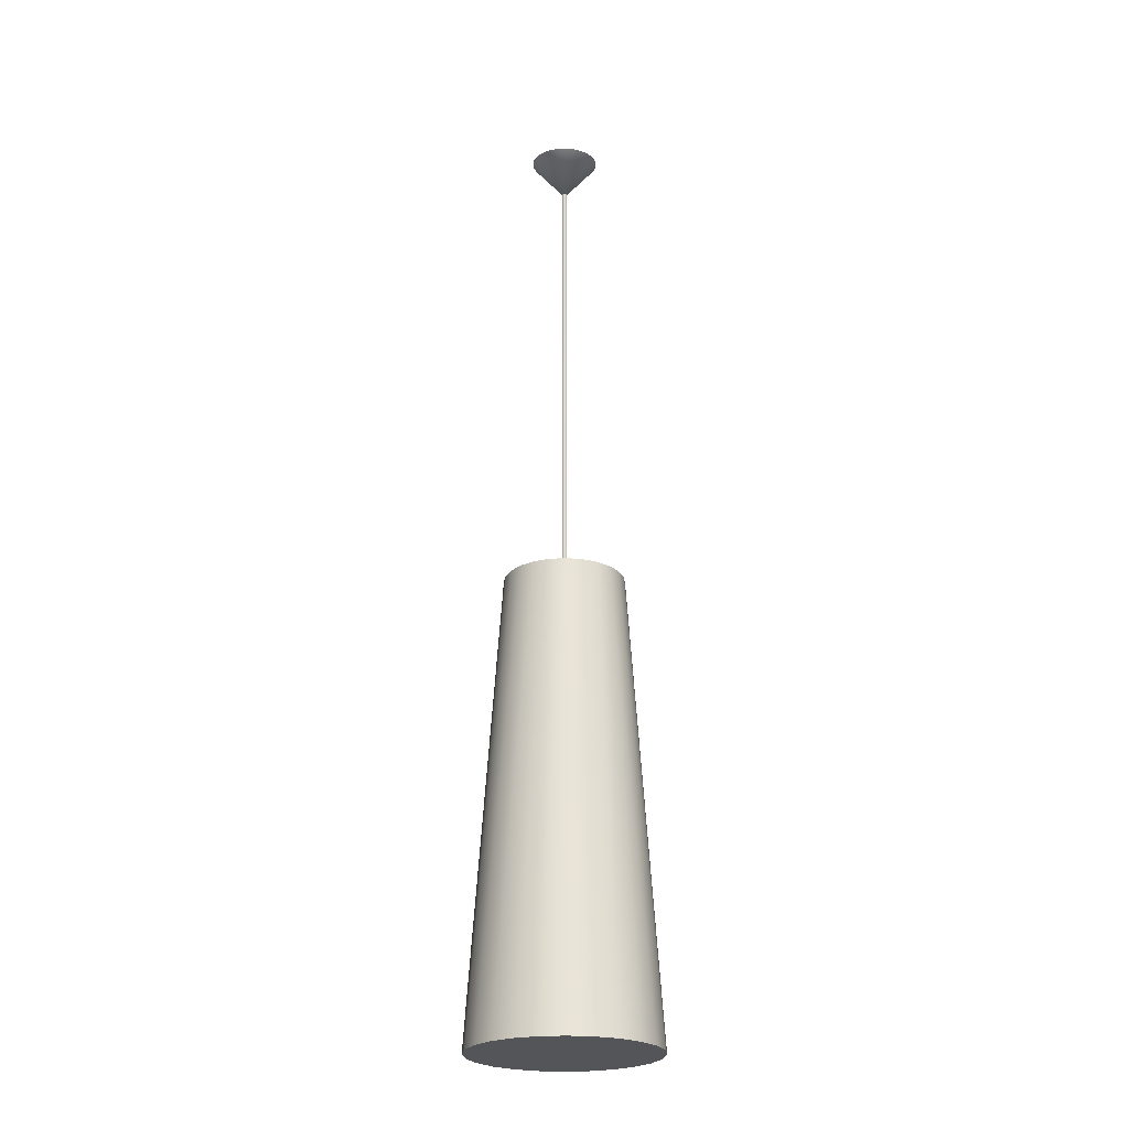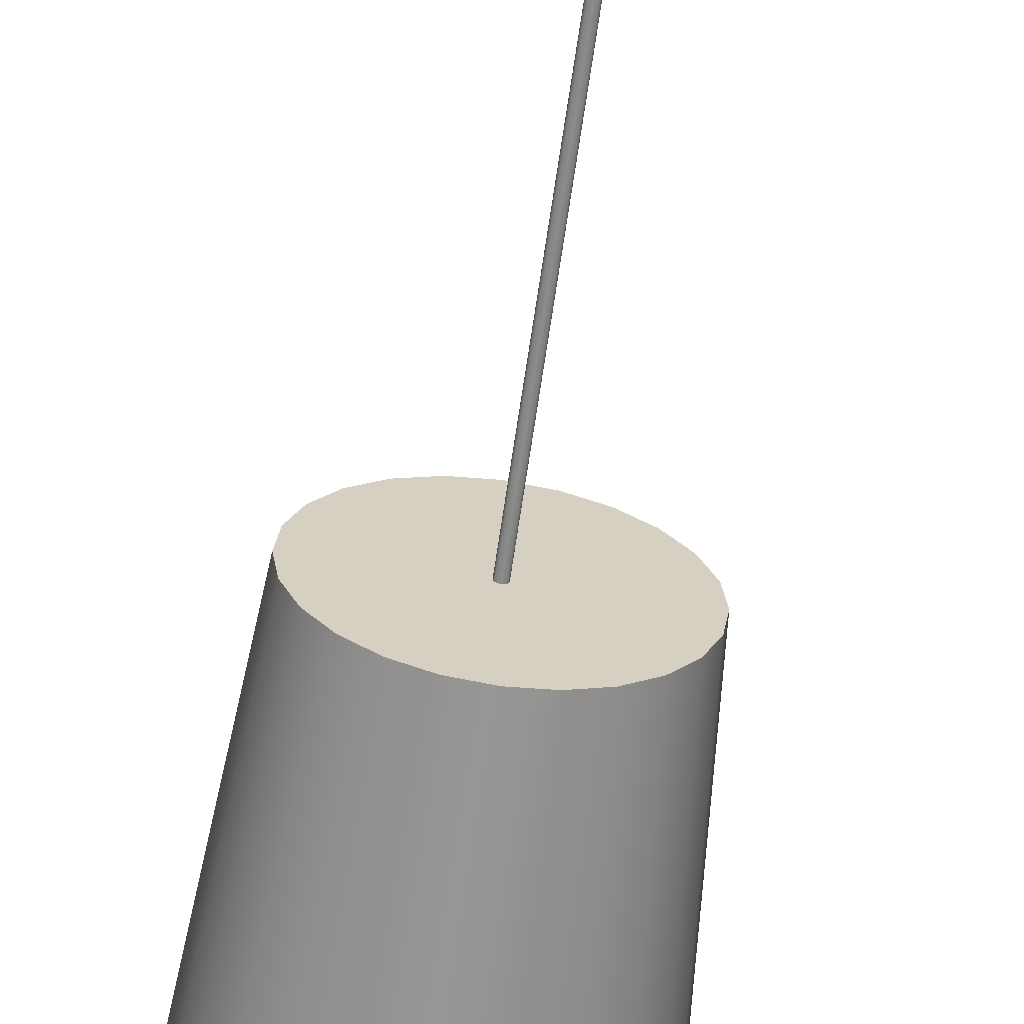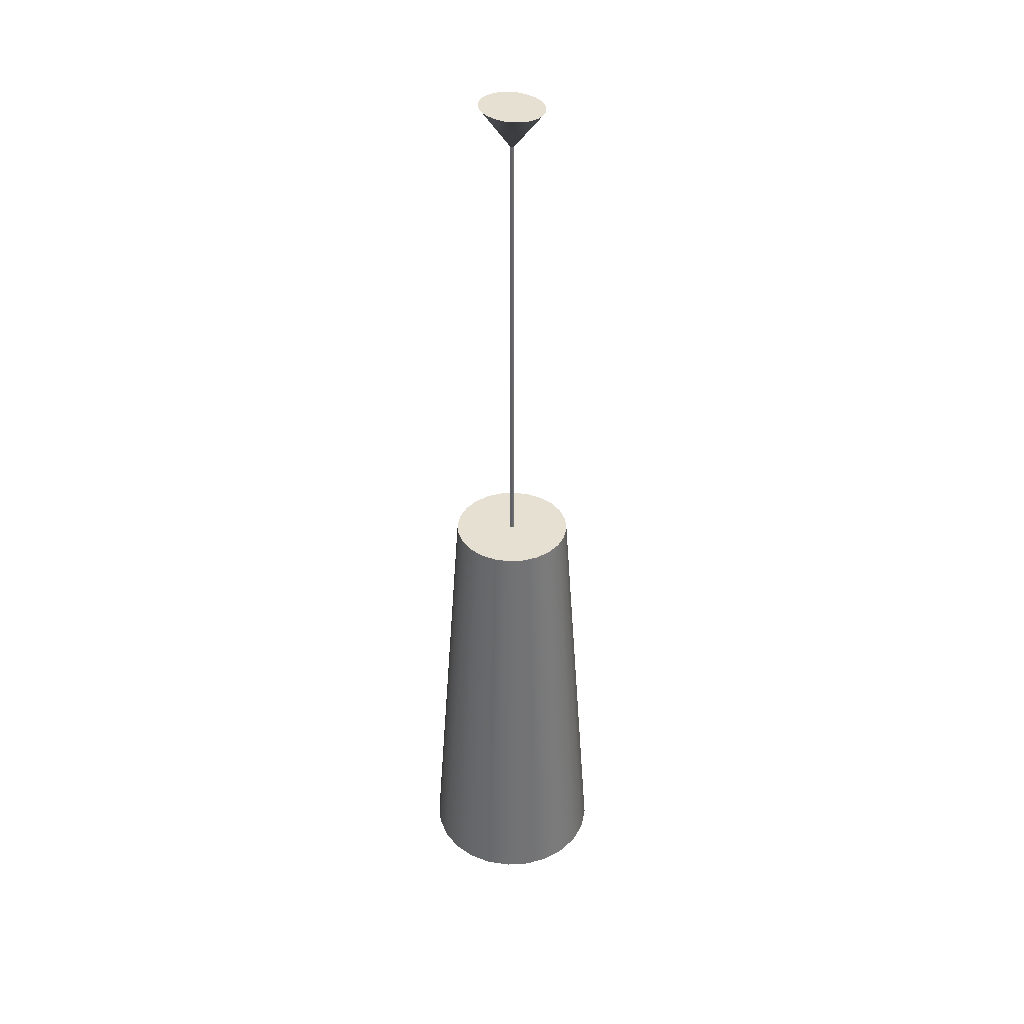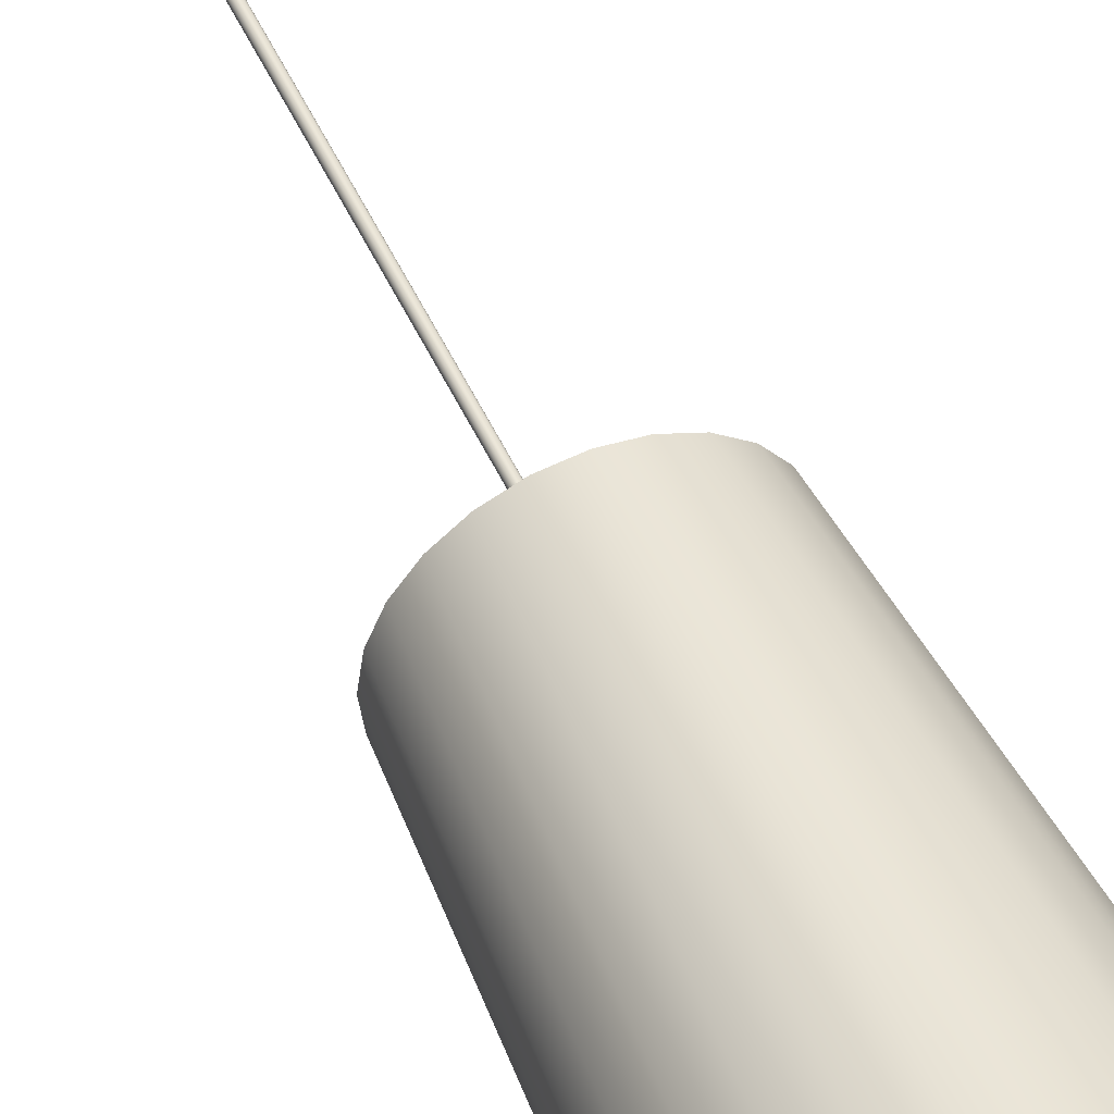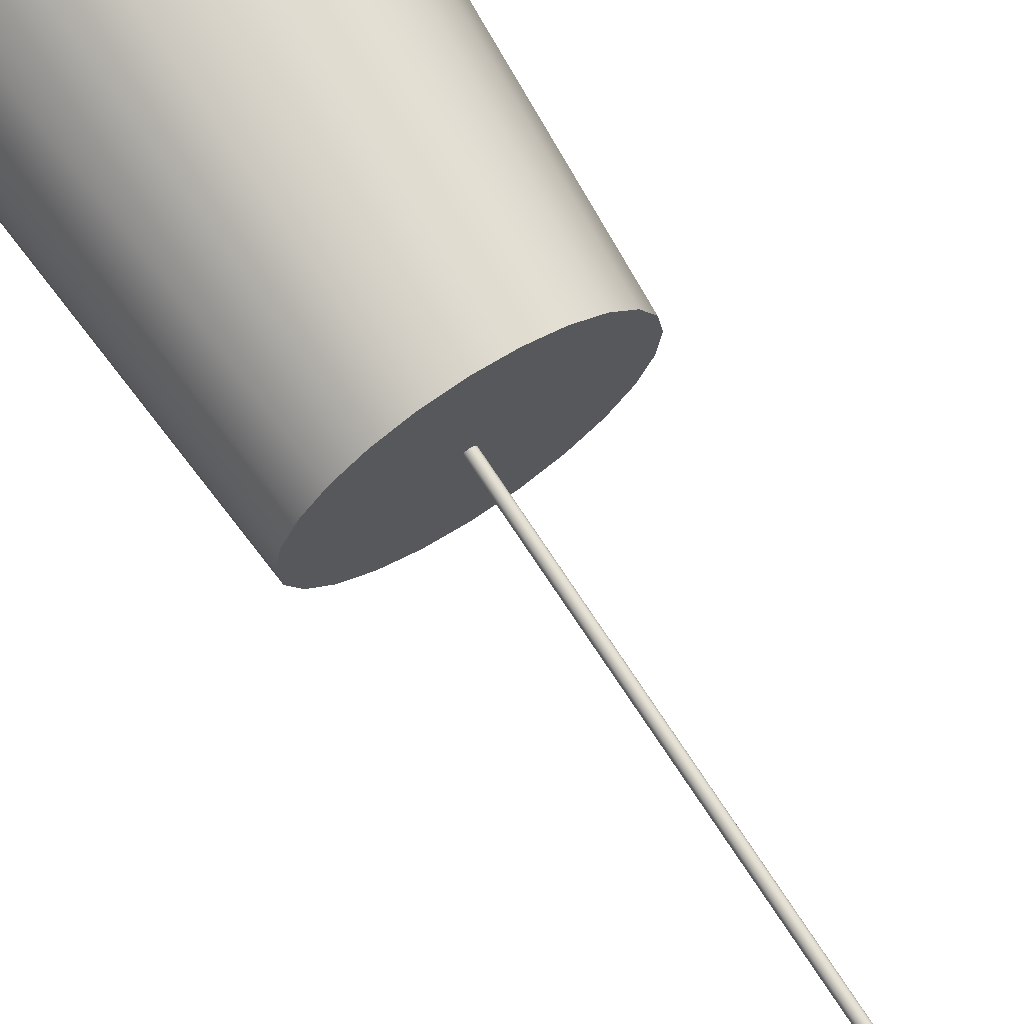
<metadata>
{"format":"obj","ext":"obj","renderer":"f3d","projection":"perspective","resolution":1024,"background":"white","views":[{"elev":-24.0,"azim":178.9,"up":"+Y"},{"elev":-64.0,"azim":171.9,"up":"+Z"},{"elev":38.5,"azim":-131.9,"up":"+Y"},{"elev":49.6,"azim":-23.7,"up":"+Z"},{"elev":72.3,"azim":146.9,"up":"+Z"}]}
</metadata>
<code>
v -0.009672 0.4038 -0.02861
v -0.000695 0.4038 -0.02963
v -0.000695 0.3609 0.000288
v -0.000695 0.4038 0.03021
v 0.008283 0.4038 -0.02861
v -0.01804 0.4038 -0.02562
v -0.009672 0.4038 0.02919
v 0.008283 0.4038 0.02919
v 0.01665 0.4038 -0.02562
v -0.02522 0.4038 -0.02087
v 0.01665 0.4038 0.0262
v 0.02383 0.4038 -0.02087
v -0.01804 0.4038 0.0262
v -0.03073 0.4038 -0.01467
v 0.02383 0.4038 0.02144
v 0.02935 0.4038 -0.01467
v -0.02522 0.4038 0.02144
v -0.0342 0.4038 -0.007456
v 0.02935 0.4038 0.01525
v 0.03281 0.4038 -0.007456
v -0.03073 0.4038 0.01525
v -0.03538 0.4038 0.000288
v 0.03281 0.4038 0.008031
v 0.03399 0.4038 0.000288
v -0.0342 0.4038 0.008031
v -0.002663 0.3636 0.001424
v -0.002301 -0.09886 0.001895
v -0.002301 0.3636 0.001895
v -0.002663 -0.09886 0.001424
v -0.001831 0.3636 0.002256
v 0.001501 0.3636 0.000876
v -0.00289 0.3636 0.000876
v -0.000695 -0.09886 0.06078
v -0.001831 -0.09886 0.002256
v -0.00289 -0.09886 0.000876
v -0.001283 0.3636 0.002483
v -0.00289 0.3636 -0.000301
v -0.002967 0.3636 0.000288
v -0.002967 -0.09886 0.000288
v -0.001283 -0.09886 0.002483
v -0.000695 0.3636 0.00256
v -0.002663 0.3636 -0.000849
v -0.01635 -0.09886 -0.05814
v -0.000695 -0.09886 0.00256
v -0.000106 0.3636 0.002483
v -0.002301 0.3636 -0.001319
v -0.00289 -0.09886 -0.000301
v -0.01635 -0.09886 0.05872
v -0.000695 -0.09886 -0.0602
v -0.000106 -0.09886 0.002483
v 0.000442 0.3636 0.002256
v -0.002663 -0.09886 -0.000849
v -0.001831 0.3636 -0.00168
v -0.03094 -0.09886 -0.0521
v -0.02464 -0.5614 0.08964
v -0.000695 -0.5614 -0.09221
v 0.01496 -0.09886 0.05872
v 0.000913 0.3636 0.001895
v -0.002301 -0.09886 -0.001319
v -0.001831 -0.09886 -0.00168
v -0.001283 0.3636 -0.001908
v -0.03094 -0.09886 0.05267
v -0.02464 -0.5614 -0.08906
v -0.000695 -0.5614 0.09279
v -0.04695 -0.5614 0.0804
v 0.02325 -0.5614 -0.08906
v 0.000442 -0.09886 0.002256
v 0.001274 0.3636 0.001424
v -0.001283 -0.09886 -0.001908
v -0.000695 0.3636 -0.001985
v -0.04347 -0.09886 -0.04249
v -0.04695 -0.5614 -0.07982
v 0.01496 -0.09886 -0.05814
v 0.02325 -0.5614 0.08964
v 0.000913 -0.09886 0.001895
v 0.001501 -0.09886 0.000876
v 0.001274 -0.09886 0.001424
v -0.000695 -0.09886 -0.001985
v -0.000106 0.3636 -0.001908
v -0.04347 -0.09886 0.04306
v -0.0661 -0.5614 0.0657
v -0.0661 -0.5614 -0.06512
v -0.000106 -0.09886 -0.001908
v 0.04556 -0.5614 -0.07982
v 0.04556 -0.5614 0.0804
v 0.02955 -0.09886 0.05267
v 0.001578 -0.09886 0.000288
v 0.000442 0.3636 -0.00168
v -0.05308 -0.09886 0.03053
v 0.000442 -0.09886 -0.00168
v 0.02955 -0.09886 -0.0521
v 0.001578 0.3636 0.000288
v 0.000913 0.3636 -0.001319
v -0.05308 -0.09886 -0.02996
v -0.0808 -0.5614 0.04654
v -0.0808 -0.5614 -0.04596
v 0.000913 -0.09886 -0.001319
v 0.06471 -0.5614 -0.06512
v 0.06471 -0.5614 0.0657
v 0.04208 -0.09886 0.04306
v 0.04208 -0.09886 -0.04249
v 0.001501 -0.09886 -0.000301
v 0.001501 0.3636 -0.000301
v 0.001274 0.3636 -0.000849
v -0.05912 -0.09886 -0.01537
v -0.09004 -0.5614 0.02423
v 0.001274 -0.09886 -0.000849
v -0.05912 -0.09886 0.01594
v -0.09004 -0.5614 -0.02365
v 0.07941 -0.5614 -0.04596
v 0.07941 -0.5614 0.04654
v 0.05169 -0.09886 0.03053
v -0.06119 -0.09886 0.000288
v -0.0932 -0.5614 0.000288
v 0.05169 -0.09886 -0.02996
v 0.08403 -0.5614 -0.03481
v 0.08865 -0.5614 0.02423
v 0.05773 -0.09886 0.01594
v 0.08865 -0.5614 -0.02365
v 0.05773 -0.09886 -0.01537
v 0.09181 -0.5614 0.000288
v 0.0598 -0.09886 0.000288
g mesh1_mesh1-geometry
f 1 2 3
f 3 2 1
f 2 1 4
f 4 1 2
f 2 5 3
f 3 5 2
f 6 1 3
f 3 1 6
f 4 1 7
f 7 1 4
f 8 2 4
f 4 2 8
f 5 2 8
f 8 2 5
f 3 5 9
f 9 5 3
f 1 6 7
f 7 6 1
f 10 6 3
f 3 6 10
f 4 7 3
f 3 7 4
f 8 4 3
f 3 4 8
f 11 5 8
f 8 5 11
f 9 5 11
f 11 5 9
f 3 9 12
f 12 9 3
f 7 6 13
f 13 6 7
f 6 10 13
f 13 10 6
f 14 10 3
f 3 10 14
f 7 13 3
f 3 13 7
f 8 3 11
f 11 3 8
f 15 9 11
f 11 9 15
f 12 9 15
f 15 9 12
f 3 12 16
f 16 12 3
f 13 10 17
f 17 10 13
f 10 14 17
f 17 14 10
f 18 14 3
f 3 14 18
f 13 17 3
f 3 17 13
f 11 3 15
f 15 3 11
f 19 12 15
f 15 12 19
f 16 12 19
f 19 12 16
f 3 16 20
f 20 16 3
f 17 14 21
f 21 14 17
f 14 18 21
f 21 18 14
f 3 22 18
f 18 22 3
f 17 21 3
f 3 21 17
f 15 3 19
f 19 3 15
f 23 16 19
f 19 16 23
f 20 16 23
f 23 16 20
f 24 3 20
f 20 3 24
f 21 18 25
f 25 18 21
f 3 25 22
f 22 25 3
f 22 25 18
f 18 25 22
f 21 25 3
f 3 25 21
f 19 3 23
f 23 3 19
f 24 20 23
f 23 20 24
f 23 3 24
f 24 3 23
g mesh2_mesh2-geometry
l 2 1
l 5 2
l 1 6
l 9 5
l 6 10
l 12 9
l 10 14
l 16 12
l 14 18
l 20 16
l 18 22
l 24 20
l 22 25
l 23 24
l 25 21
l 19 23
l 21 17
l 15 19
l 17 13
l 11 15
l 13 7
l 8 11
l 7 4
l 4 8
g mesh3_mesh3-geometry
f 26 27 28
f 27 26 29
f 28 27 26
f 29 26 27
f 27 30 28
f 28 30 27
f 26 31 28
f 28 31 26
f 32 29 26
f 26 29 32
f 29 33 27
f 27 33 29
f 30 27 34
f 34 27 30
f 28 31 30
f 30 31 28
f 32 31 26
f 26 31 32
f 29 32 35
f 35 32 29
f 35 33 29
f 29 33 35
f 27 33 34
f 34 33 27
f 34 36 30
f 30 36 34
f 30 31 36
f 36 31 30
f 32 37 31
f 31 37 32
f 38 35 32
f 32 35 38
f 39 33 35
f 35 33 39
f 34 33 40
f 40 33 34
f 36 34 40
f 40 34 36
f 36 31 41
f 41 31 36
f 37 32 38
f 38 32 37
f 42 31 37
f 37 31 42
f 35 38 39
f 39 38 35
f 43 33 39
f 39 33 43
f 40 33 44
f 44 33 40
f 40 41 36
f 36 41 40
f 41 31 45
f 45 31 41
f 37 39 38
f 38 39 37
f 31 42 46
f 46 42 31
f 42 47 37
f 37 47 42
f 43 48 33
f 33 48 43
f 39 49 43
f 43 49 39
f 44 33 50
f 50 33 44
f 41 40 44
f 44 40 41
f 45 31 51
f 51 31 45
f 44 45 41
f 41 45 44
f 39 37 47
f 47 37 39
f 46 52 42
f 42 52 46
f 31 46 53
f 53 46 31
f 47 42 52
f 52 42 47
f 54 48 43
f 43 48 54
f 55 33 48
f 48 33 55
f 49 39 47
f 47 39 49
f 56 43 49
f 49 43 56
f 50 33 57
f 57 33 50
f 45 44 50
f 50 44 45
f 51 31 58
f 58 31 51
f 50 51 45
f 45 51 50
f 52 46 59
f 59 46 52
f 60 46 53
f 53 46 60
f 31 53 61
f 61 53 31
f 49 47 52
f 52 47 49
f 54 62 48
f 48 62 54
f 63 54 43
f 43 54 63
f 33 55 64
f 64 55 33
f 48 65 55
f 55 65 48
f 43 56 63
f 63 56 43
f 49 66 56
f 56 66 49
f 64 57 33
f 33 57 64
f 50 57 67
f 67 57 50
f 58 31 68
f 68 31 58
f 67 58 51
f 51 58 67
f 51 50 67
f 67 50 51
f 46 60 59
f 59 60 46
f 49 52 59
f 59 52 49
f 53 69 60
f 60 69 53
f 69 53 61
f 61 53 69
f 31 61 70
f 70 61 31
f 71 62 54
f 54 62 71
f 65 48 62
f 62 48 65
f 54 63 72
f 72 63 54
f 55 63 64
f 64 63 55
f 65 72 55
f 55 72 65
f 64 63 56
f 56 63 64
f 66 49 73
f 73 49 66
f 74 56 66
f 66 56 74
f 57 64 74
f 74 64 57
f 67 57 75
f 75 57 67
f 68 76 31
f 31 76 68
f 58 77 68
f 68 77 58
f 58 67 75
f 75 67 58
f 49 59 60
f 60 59 49
f 49 60 69
f 69 60 49
f 61 78 69
f 69 78 61
f 78 61 70
f 70 61 78
f 31 70 79
f 79 70 31
f 71 80 62
f 62 80 71
f 72 71 54
f 54 71 72
f 62 81 65
f 65 81 62
f 55 72 63
f 63 72 55
f 65 82 72
f 72 82 65
f 64 56 74
f 74 56 64
f 49 83 73
f 73 83 49
f 73 84 66
f 66 84 73
f 74 66 85
f 85 66 74
f 74 86 57
f 57 86 74
f 75 57 77
f 77 57 75
f 76 68 77
f 77 68 76
f 87 31 76
f 76 31 87
f 77 58 75
f 75 58 77
f 49 69 78
f 78 69 49
f 70 83 78
f 78 83 70
f 83 70 79
f 79 70 83
f 31 79 88
f 88 79 31
f 71 89 80
f 80 89 71
f 81 62 80
f 80 62 81
f 71 72 82
f 82 72 71
f 81 82 65
f 65 82 81
f 49 78 83
f 83 78 49
f 73 83 90
f 90 83 73
f 84 73 91
f 91 73 84
f 85 66 84
f 84 66 85
f 86 74 85
f 85 74 86
f 91 57 86
f 86 57 91
f 77 57 76
f 76 57 77
f 31 87 92
f 92 87 31
f 76 57 87
f 87 57 76
f 79 90 83
f 83 90 79
f 90 79 88
f 88 79 90
f 31 88 93
f 93 88 31
f 94 89 71
f 71 89 94
f 95 80 89
f 89 80 95
f 80 95 81
f 81 95 80
f 96 71 82
f 82 71 96
f 81 96 82
f 82 96 81
f 73 90 97
f 97 90 73
f 73 57 91
f 91 57 73
f 91 98 84
f 84 98 91
f 85 84 99
f 99 84 85
f 85 100 86
f 86 100 85
f 91 86 101
f 101 86 91
f 102 92 87
f 87 92 102
f 31 103 92
f 92 103 31
f 87 57 73
f 73 57 87
f 88 97 90
f 90 97 88
f 97 88 93
f 93 88 97
f 31 93 104
f 104 93 31
f 105 89 94
f 94 89 105
f 71 96 94
f 94 96 71
f 89 106 95
f 95 106 89
f 95 96 81
f 81 96 95
f 73 97 107
f 107 97 73
f 98 91 101
f 101 91 98
f 99 84 98
f 98 84 99
f 100 85 99
f 99 85 100
f 101 86 100
f 100 86 101
f 92 102 103
f 103 102 92
f 73 102 87
f 87 102 73
f 31 104 103
f 103 104 31
f 104 97 93
f 93 97 104
f 105 108 89
f 89 108 105
f 94 109 105
f 105 109 94
f 109 94 96
f 96 94 109
f 106 89 108
f 108 89 106
f 106 96 95
f 95 96 106
f 97 104 107
f 107 104 97
f 73 107 102
f 102 107 73
f 101 110 98
f 98 110 101
f 99 98 111
f 111 98 99
f 111 100 99
f 99 100 111
f 101 100 112
f 112 100 101
f 107 103 102
f 102 103 107
f 103 107 104
f 104 107 103
f 108 105 113
f 113 105 108
f 114 105 109
f 109 105 114
f 106 109 96
f 96 109 106
f 108 114 106
f 106 114 108
f 110 101 115
f 115 101 110
f 111 98 110
f 110 98 111
f 100 111 112
f 112 111 100
f 101 112 115
f 115 112 101
f 105 114 113
f 113 114 105
f 114 108 113
f 113 108 114
f 109 106 114
f 114 106 109
f 115 116 110
f 110 116 115
f 111 110 117
f 117 110 111
f 117 112 111
f 111 112 117
f 115 112 118
f 118 112 115
f 115 119 116
f 116 119 115
f 117 110 116
f 116 110 117
f 112 117 118
f 118 117 112
f 115 118 120
f 120 118 115
f 119 115 120
f 120 115 119
f 117 116 119
f 119 116 117
f 121 118 117
f 117 118 121
f 120 118 122
f 122 118 120
f 122 119 120
f 120 119 122
f 117 119 121
f 121 119 117
f 118 121 122
f 122 121 118
f 119 122 121
f 121 122 119
g mesh4_mesh4-geometry
l 29 27
l 35 29
l 27 34
l 39 35
l 34 40
l 47 39
l 40 44
l 52 47
l 44 50
l 59 52
l 50 67
l 60 59
l 67 75
l 69 60
l 75 77
l 78 69
l 77 76
l 83 78
l 76 87
l 90 83
l 87 102
l 97 90
l 102 107
l 107 97
g mesh5_mesh5-geometry
l 26 28
l 32 26
l 28 30
l 38 32
l 30 36
l 37 38
l 36 41
l 42 37
l 37 31
l 41 45
l 46 42
l 31 92
l 68 31
l 45 51
l 53 46
l 92 103
l 58 68
l 51 58
l 61 53
l 103 104
l 70 61
l 104 93
l 79 70
l 93 88
l 88 79
g mesh6_mesh6-geometry
l 109 114
l 96 109
l 114 106
l 82 96
l 106 95
l 72 82
l 95 81
l 63 72
l 81 65
l 56 63
l 65 55
l 66 56
l 55 64
l 84 66
l 64 74
l 98 84
l 74 85
l 110 98
l 85 99
l 116 110
l 99 111
l 119 116
l 111 117
l 121 119
l 117 121
g mesh7_mesh7-geometry
l 105 113
l 94 105
l 113 108
l 71 94
l 108 89
l 54 71
l 89 80
l 43 54
l 80 62
l 49 43
l 62 48
l 73 49
l 48 33
l 91 73
l 33 57
l 101 91
l 57 86
l 115 101
l 86 100
l 120 115
l 100 112
l 122 120
l 112 118
l 118 122

</code>
